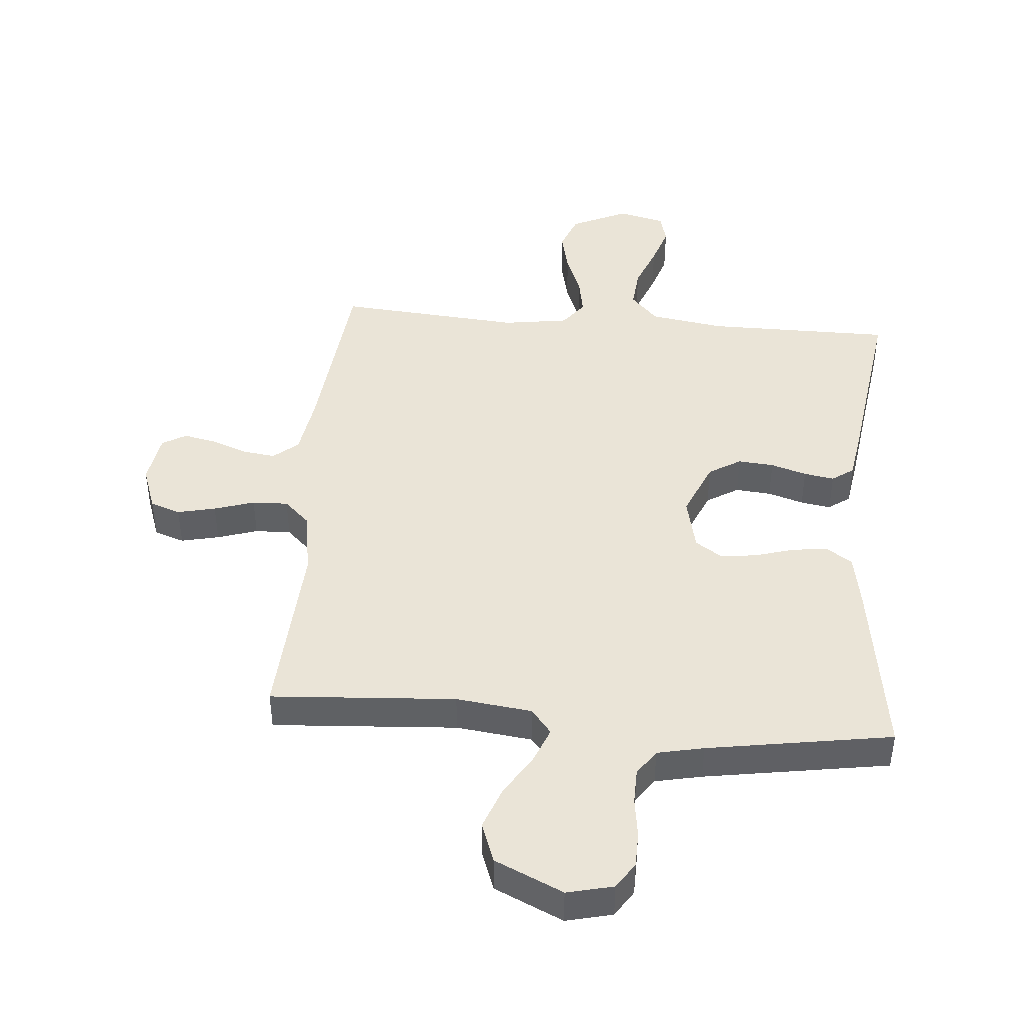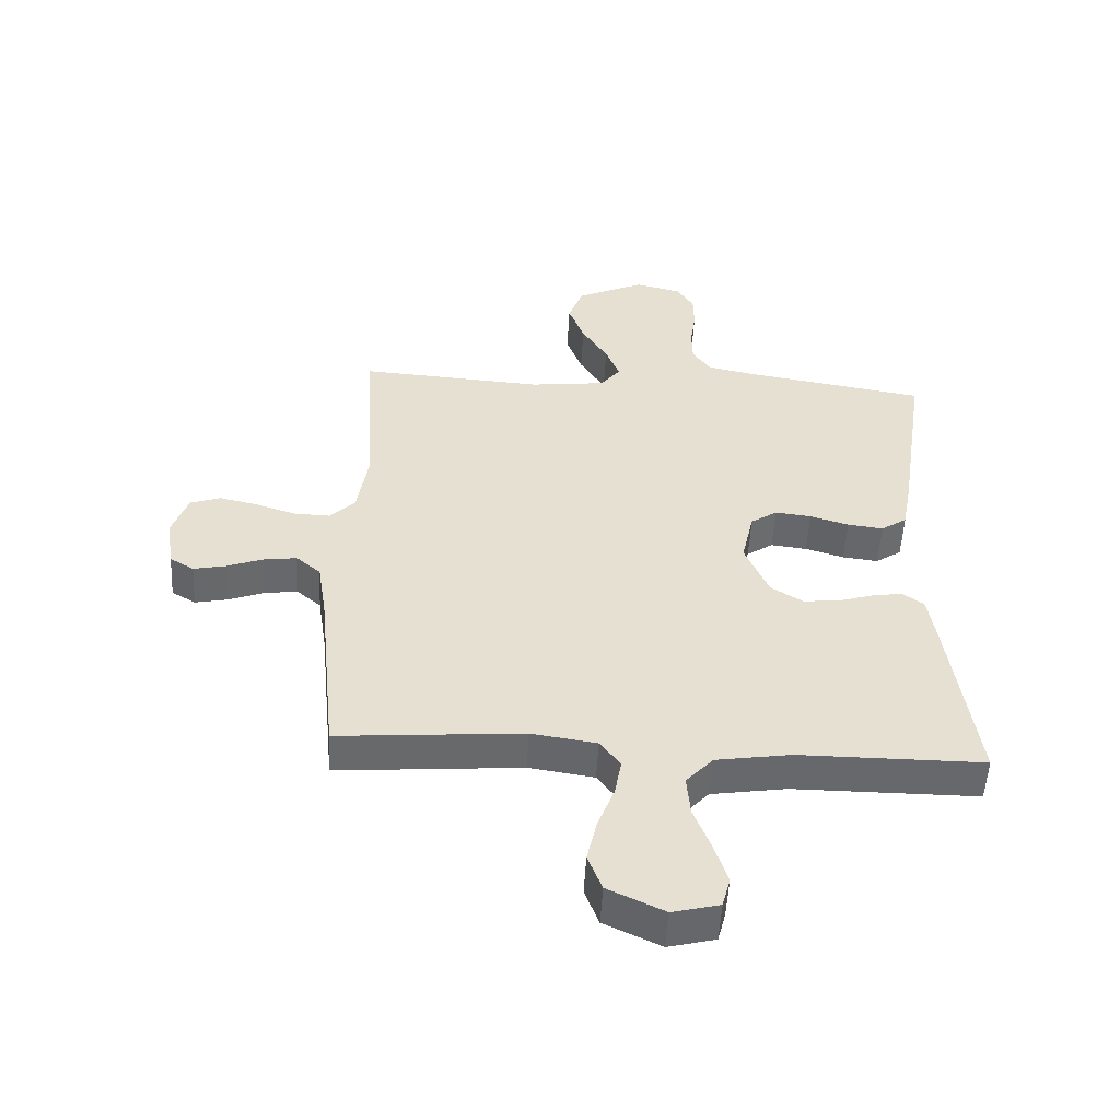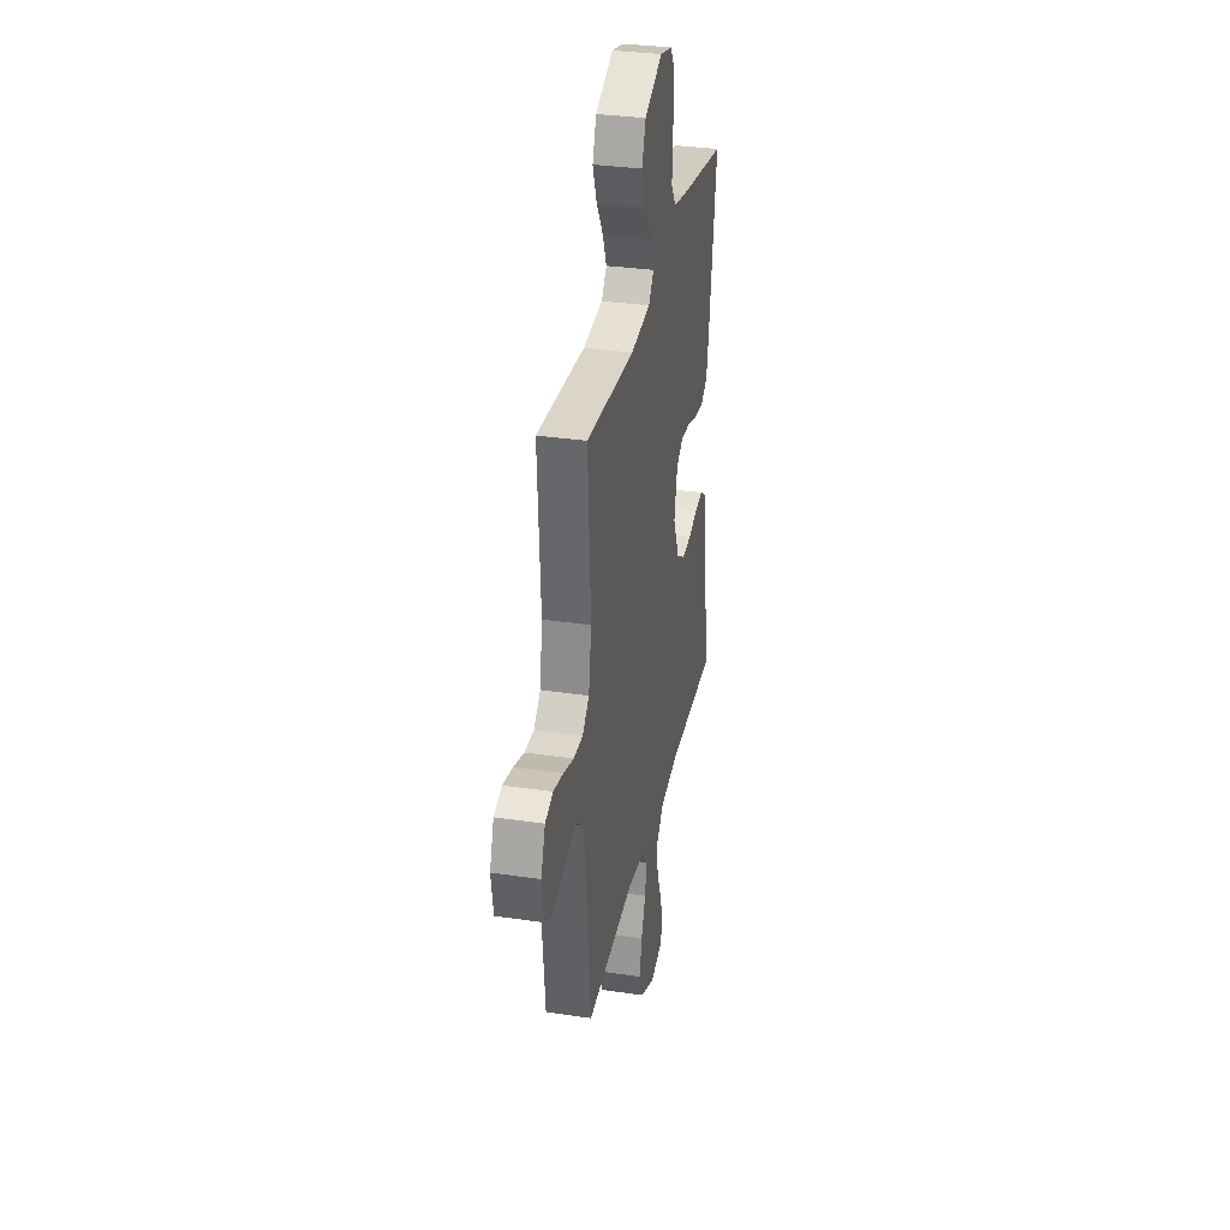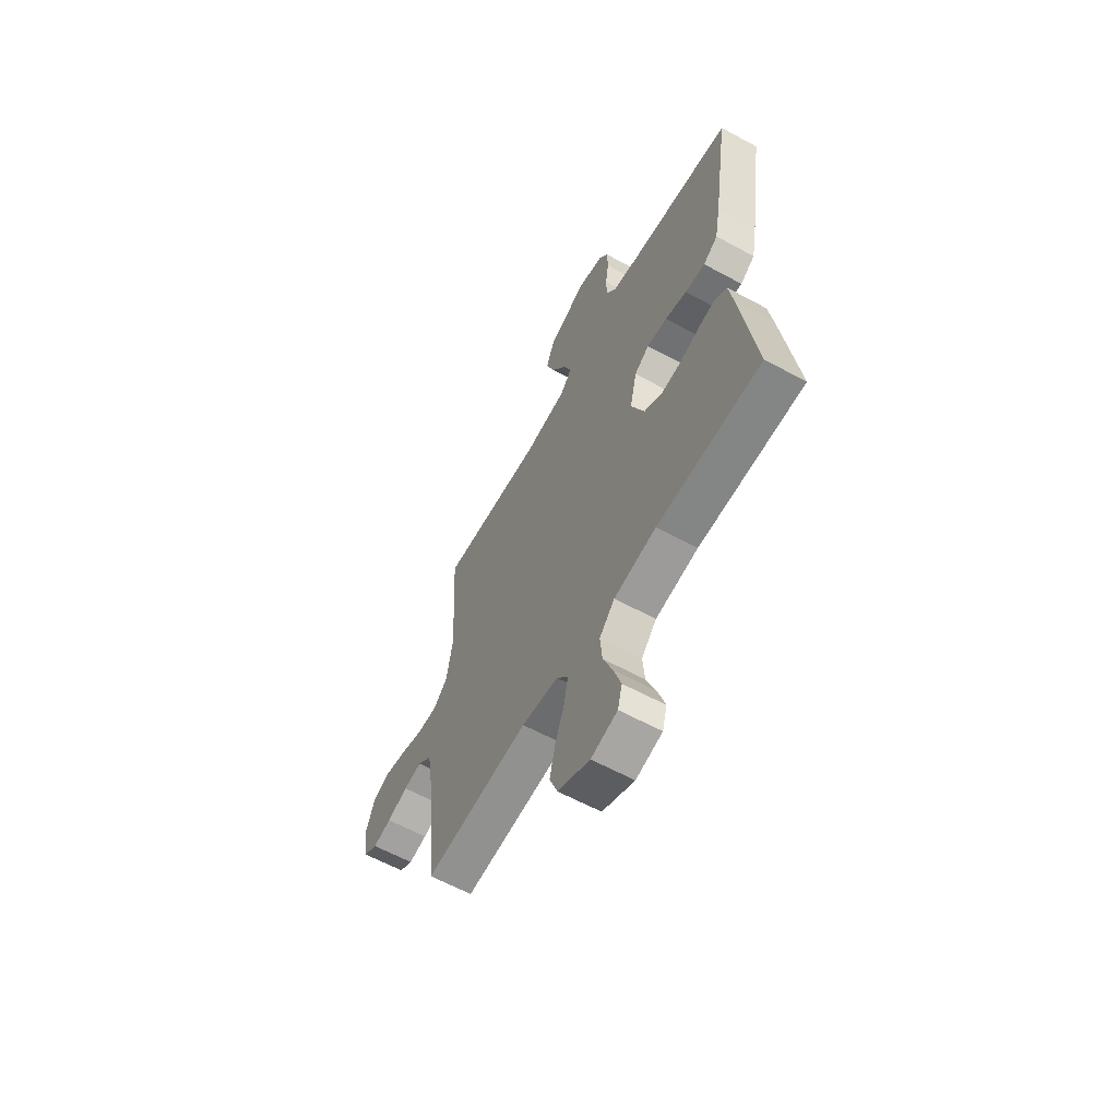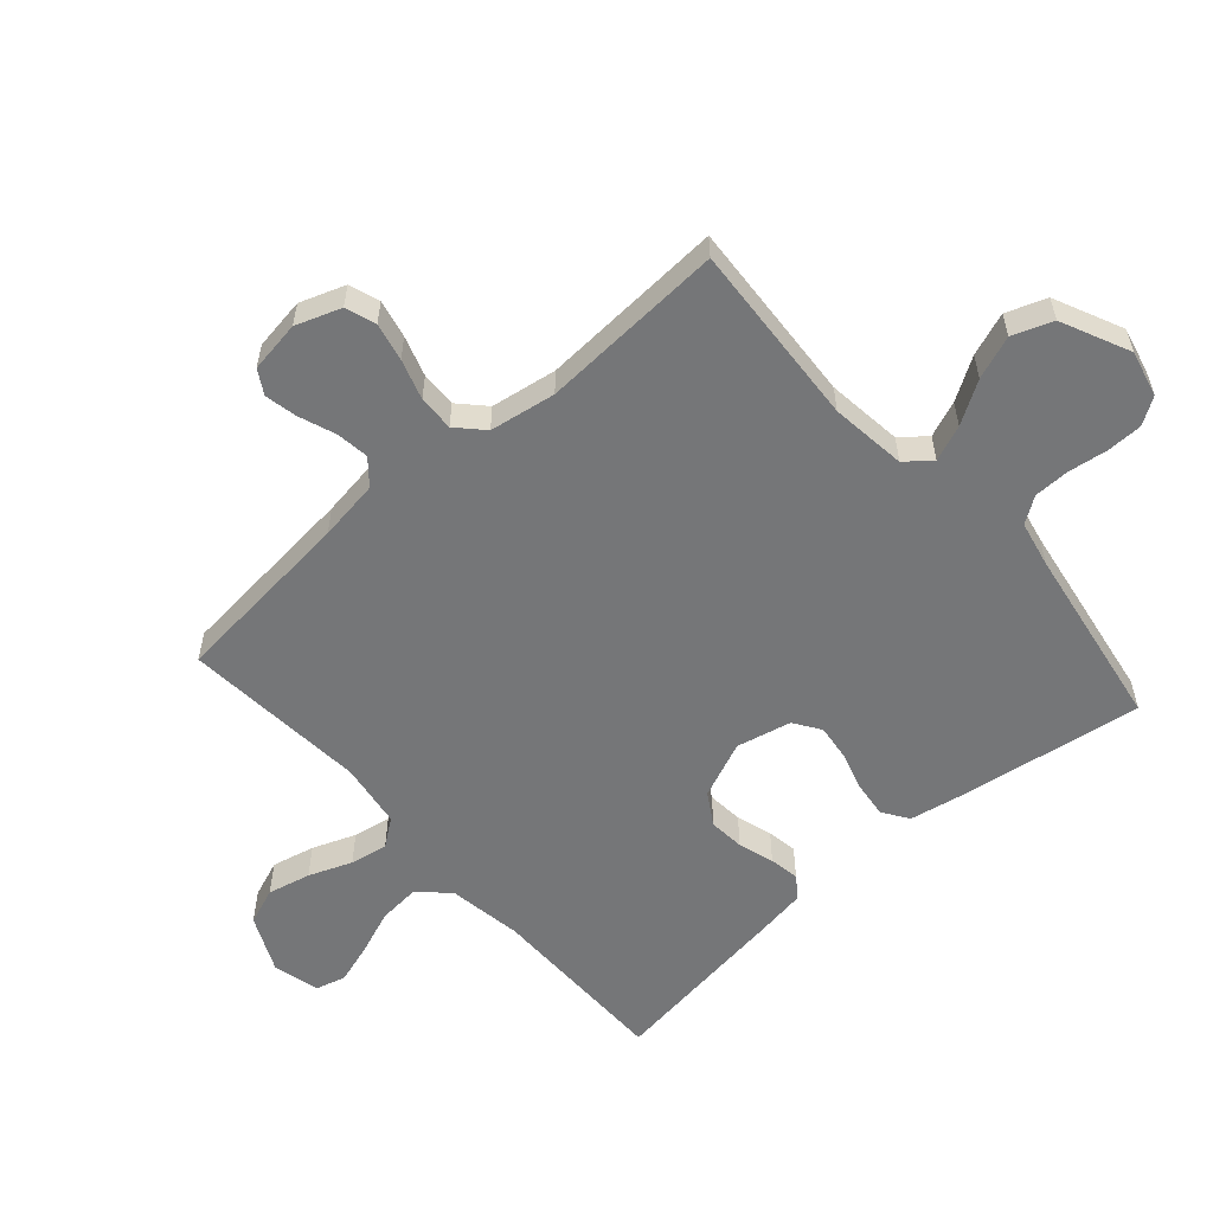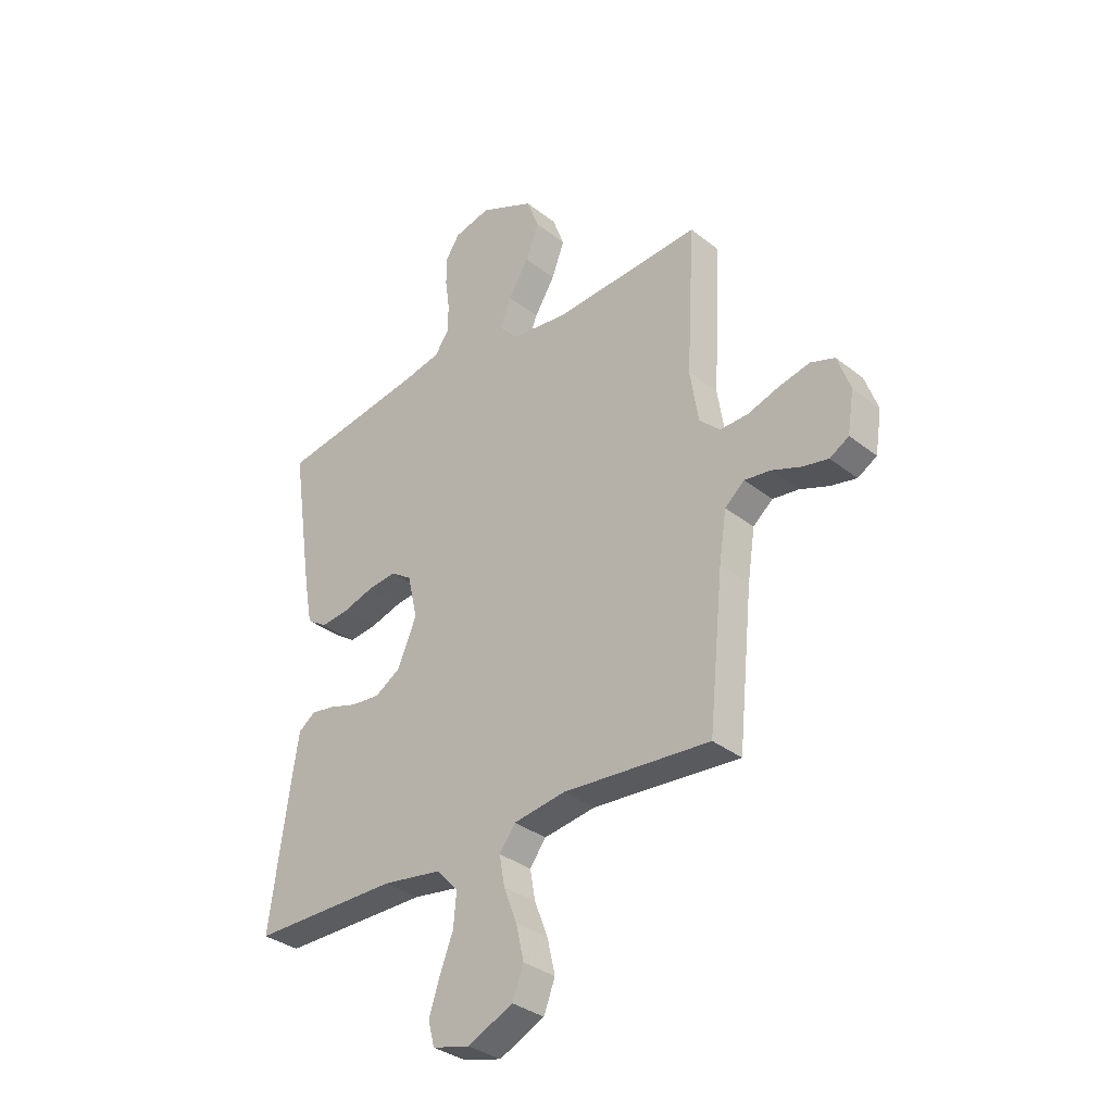
<metadata>
{"format":"obj","ext":"obj","renderer":"f3d","projection":"perspective","resolution":1024,"background":"white","views":[{"elev":43.9,"azim":4.9,"up":"+Y"},{"elev":-52.5,"azim":-3.1,"up":"+Z"},{"elev":32.6,"azim":-78.3,"up":"+Z"},{"elev":-61.6,"azim":61.1,"up":"+Z"},{"elev":-56.8,"azim":-48.6,"up":"+Y"},{"elev":-33.6,"azim":-136.9,"up":"+Z"}]}
</metadata>
<code>
v -0.5 0.07 -0.5
v -0.53 0.07 -0.2
v -0.545 0.07 -0.101
v -0.585 0.07 -0.067
v -0.638 0.07 -0.074
v -0.697 0.07 -0.096
v -0.75 0.07 -0.107
v -0.789 0.07 -0.084
v -0.802 0.07 0
v -0.776 0.07 0.073
v -0.727 0.07 0.09
v -0.665 0.07 0.076
v -0.6 0.07 0.055
v -0.542 0.07 0.053
v -0.5 0.07 0.093
v -0.483 0.07 0.2
v -0.5 0.07 0.5
v -0.2 0.07 0.48
v -0.077 0.07 0.495
v -0.044 0.07 0.536
v -0.067 0.07 0.594
v -0.109 0.07 0.662
v -0.135 0.07 0.732
v -0.111 0.07 0.797
v 0 0.07 0.848
v 0.075 0.07 0.83
v 0.103 0.07 0.787
v 0.104 0.07 0.729
v 0.095 0.07 0.665
v 0.096 0.07 0.607
v 0.125 0.07 0.565
v 0.2 0.07 0.549
v 0.5 0.07 0.5
v 0.455 0.07 0.2
v 0.439 0.07 0.113
v 0.397 0.07 0.085
v 0.339 0.07 0.092
v 0.276 0.07 0.111
v 0.217 0.07 0.118
v 0.174 0.07 0.089
v 0.154 0.07 0
v 0.193 0.07 -0.092
v 0.245 0.07 -0.124
v 0.303 0.07 -0.119
v 0.361 0.07 -0.101
v 0.41 0.07 -0.093
v 0.445 0.07 -0.118
v 0.458 0.07 -0.2
v 0.5 0.07 -0.5
v 0.2 0.07 -0.5
v 0.078 0.07 -0.519
v 0.034 0.07 -0.567
v 0.04 0.07 -0.634
v 0.068 0.07 -0.706
v 0.089 0.07 -0.772
v 0.076 0.07 -0.821
v 0 0.07 -0.84
v -0.092 0.07 -0.797
v -0.115 0.07 -0.737
v -0.099 0.07 -0.667
v -0.072 0.07 -0.597
v -0.061 0.07 -0.536
v -0.094 0.07 -0.492
v -0.2 0.07 -0.476
v -0.5 0 -0.5
v -0.53 0 -0.2
v -0.545 0 -0.101
v -0.585 0 -0.067
v -0.638 0 -0.074
v -0.697 0 -0.096
v -0.75 0 -0.107
v -0.789 0 -0.084
v -0.802 0 0
v -0.776 0 0.073
v -0.727 0 0.09
v -0.665 0 0.076
v -0.6 0 0.055
v -0.542 0 0.053
v -0.5 0 0.093
v -0.483 0 0.2
v -0.5 0 0.5
v -0.2 0 0.48
v -0.077 0 0.495
v -0.044 0 0.536
v -0.067 0 0.594
v -0.109 0 0.662
v -0.135 0 0.732
v -0.111 0 0.797
v 0 0 0.848
v 0.075 0 0.83
v 0.103 0 0.787
v 0.104 0 0.729
v 0.095 0 0.665
v 0.096 0 0.607
v 0.125 0 0.565
v 0.2 0 0.549
v 0.5 0 0.5
v 0.455 0 0.2
v 0.439 0 0.113
v 0.397 0 0.085
v 0.339 0 0.092
v 0.276 0 0.111
v 0.217 0 0.118
v 0.174 0 0.089
v 0.154 0 0
v 0.193 0 -0.092
v 0.245 0 -0.124
v 0.303 0 -0.119
v 0.361 0 -0.101
v 0.41 0 -0.093
v 0.445 0 -0.118
v 0.458 0 -0.2
v 0.5 0 -0.5
v 0.2 0 -0.5
v 0.078 0 -0.519
v 0.034 0 -0.567
v 0.04 0 -0.634
v 0.068 0 -0.706
v 0.089 0 -0.772
v 0.076 0 -0.821
v 0 0 -0.84
v -0.092 0 -0.797
v -0.115 0 -0.737
v -0.099 0 -0.667
v -0.072 0 -0.597
v -0.061 0 -0.536
v -0.094 0 -0.492
v -0.2 0 -0.476
f 59 60 61
f 58 59 61
f 57 58 61
f 56 57 61
f 55 56 61
f 54 55 61
f 53 54 61
f 52 53 61 62
f 51 52 62 63
f 48 49 50
f 47 48 50
f 46 47 50
f 45 46 50
f 44 45 50
f 50 51 63
f 44 50 63
f 43 44 63
f 36 37 38
f 35 36 38
f 34 35 38
f 33 34 38
f 32 33 38
f 31 32 38 39
f 30 31 39 40
f 27 28 29
f 26 27 29
f 25 26 29
f 24 25 29
f 23 24 29
f 22 23 29
f 21 22 29
f 20 21 29 30
f 30 40 41
f 20 30 41
f 19 20 41
f 16 17 18
f 19 41 42
f 18 19 42
f 16 18 42
f 15 16 42
f 11 12 13
f 10 11 13
f 9 10 13
f 8 9 13
f 7 8 13
f 6 7 13
f 5 6 13
f 4 5 13 14
f 64 1 2
f 64 2 3
f 63 64 3
f 43 63 3
f 15 42 43
f 14 15 43
f 4 14 43
f 3 4 43
f 125 124 123
f 125 123 122
f 125 122 121
f 125 121 120
f 125 120 119
f 125 119 118
f 125 118 117
f 126 125 117 116
f 127 126 116 115
f 114 113 112
f 114 112 111
f 114 111 110
f 114 110 109
f 114 109 108
f 127 115 114
f 127 114 108
f 127 108 107
f 102 101 100
f 102 100 99
f 102 99 98
f 102 98 97
f 102 97 96
f 103 102 96 95
f 104 103 95 94
f 93 92 91
f 93 91 90
f 93 90 89
f 93 89 88
f 93 88 87
f 93 87 86
f 93 86 85
f 94 93 85 84
f 105 104 94
f 105 94 84
f 105 84 83
f 82 81 80
f 106 105 83
f 106 83 82
f 106 82 80
f 106 80 79
f 77 76 75
f 77 75 74
f 77 74 73
f 77 73 72
f 77 72 71
f 77 71 70
f 77 70 69
f 78 77 69 68
f 66 65 128
f 67 66 128
f 67 128 127
f 67 127 107
f 107 106 79
f 107 79 78
f 107 78 68
f 107 68 67
f 1 65 66 2
f 2 66 67 3
f 3 67 68 4
f 4 68 69 5
f 5 69 70 6
f 6 70 71 7
f 7 71 72 8
f 8 72 73 9
f 9 73 74 10
f 10 74 75 11
f 11 75 76 12
f 12 76 77 13
f 13 77 78 14
f 14 78 79 15
f 15 79 80 16
f 16 80 81 17
f 17 81 82 18
f 18 82 83 19
f 19 83 84 20
f 20 84 85 21
f 21 85 86 22
f 22 86 87 23
f 23 87 88 24
f 24 88 89 25
f 25 89 90 26
f 26 90 91 27
f 27 91 92 28
f 28 92 93 29
f 29 93 94 30
f 30 94 95 31
f 31 95 96 32
f 32 96 97 33
f 33 97 98 34
f 34 98 99 35
f 35 99 100 36
f 36 100 101 37
f 37 101 102 38
f 38 102 103 39
f 39 103 104 40
f 40 104 105 41
f 41 105 106 42
f 42 106 107 43
f 43 107 108 44
f 44 108 109 45
f 45 109 110 46
f 46 110 111 47
f 47 111 112 48
f 48 112 113 49
f 49 113 114 50
f 50 114 115 51
f 51 115 116 52
f 52 116 117 53
f 53 117 118 54
f 54 118 119 55
f 55 119 120 56
f 56 120 121 57
f 57 121 122 58
f 58 122 123 59
f 59 123 124 60
f 60 124 125 61
f 61 125 126 62
f 62 126 127 63
f 63 127 128 64
f 64 128 65 1

</code>
